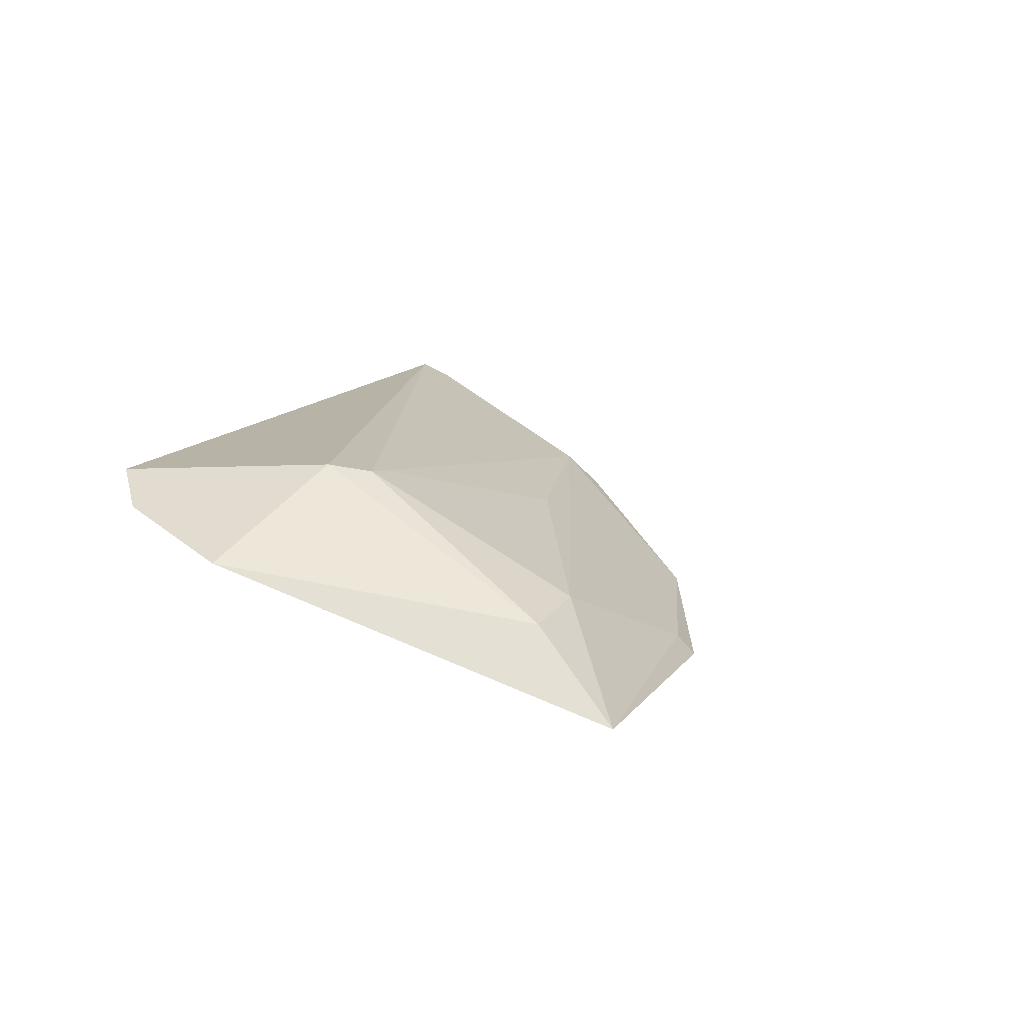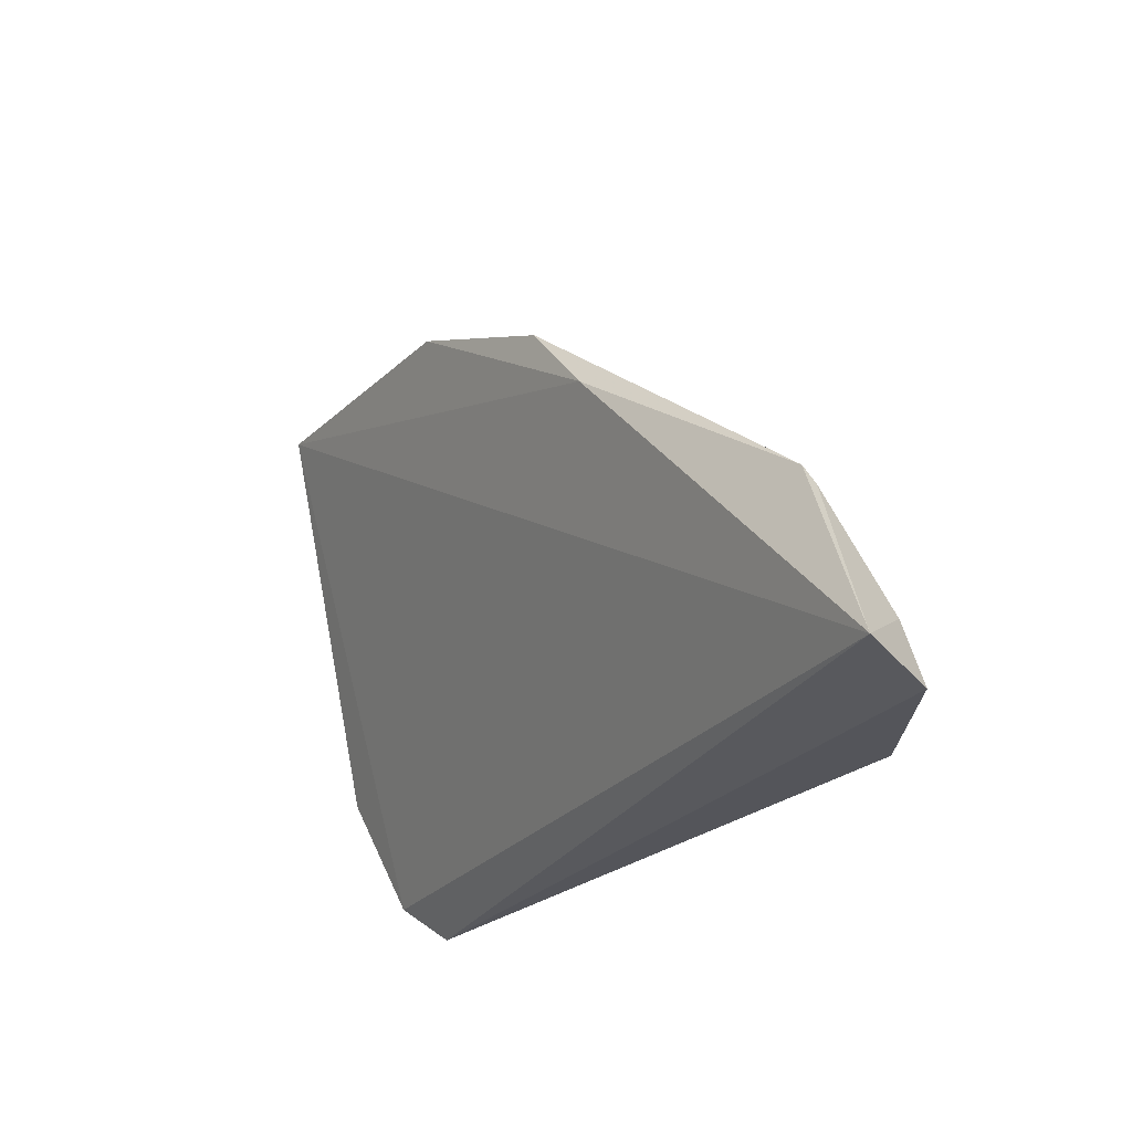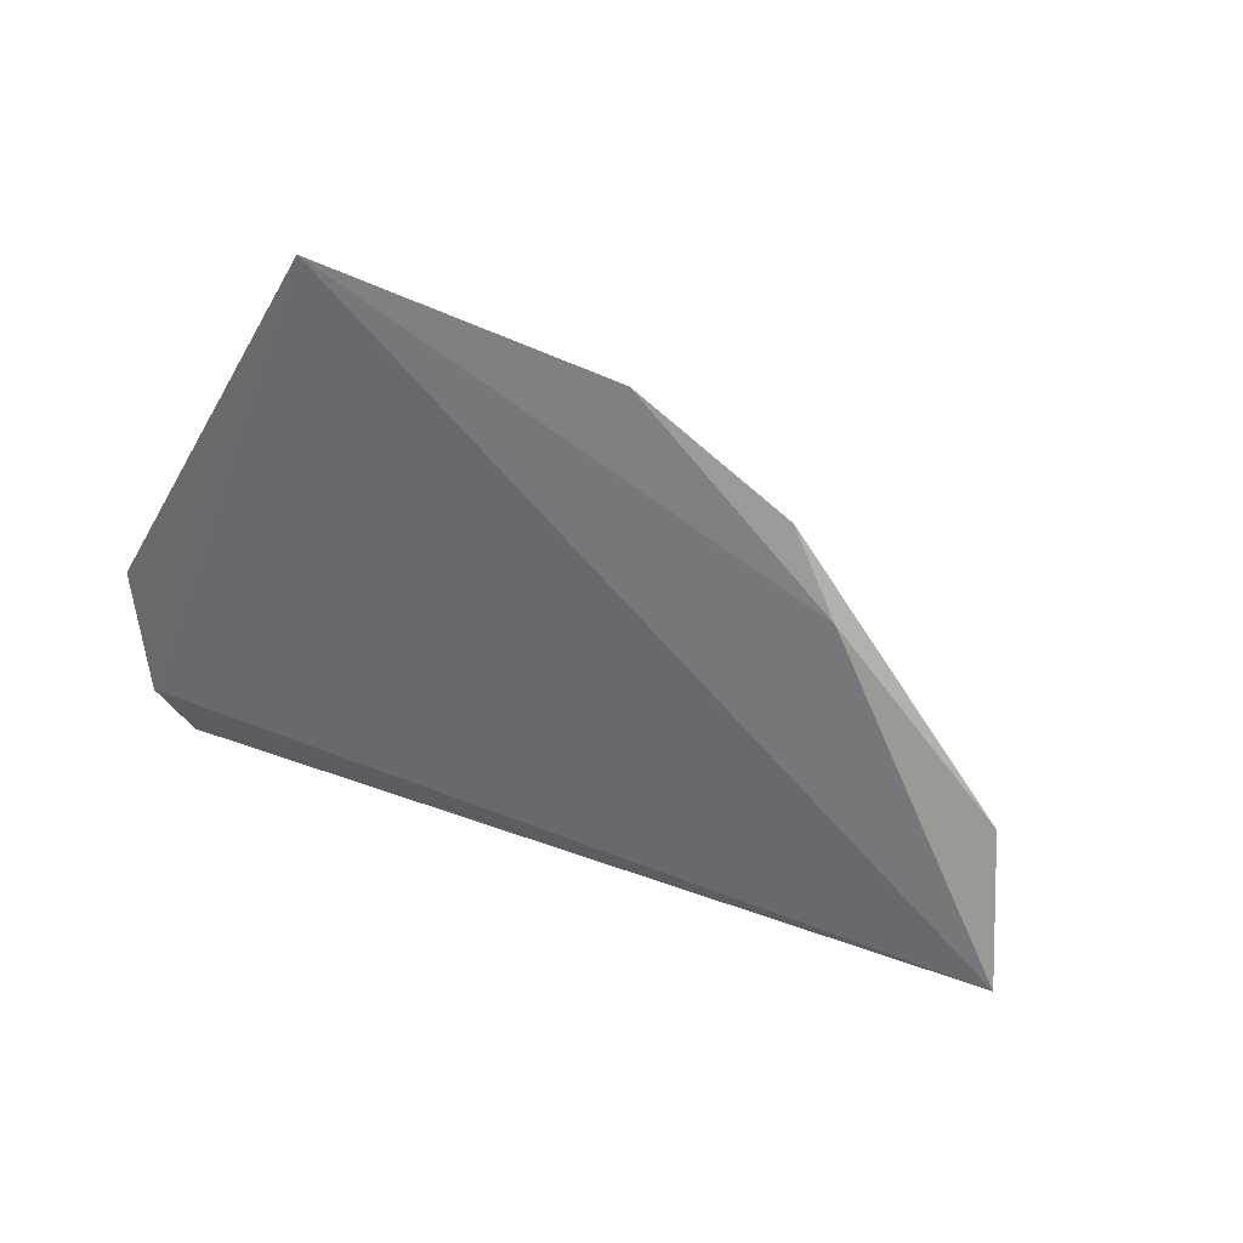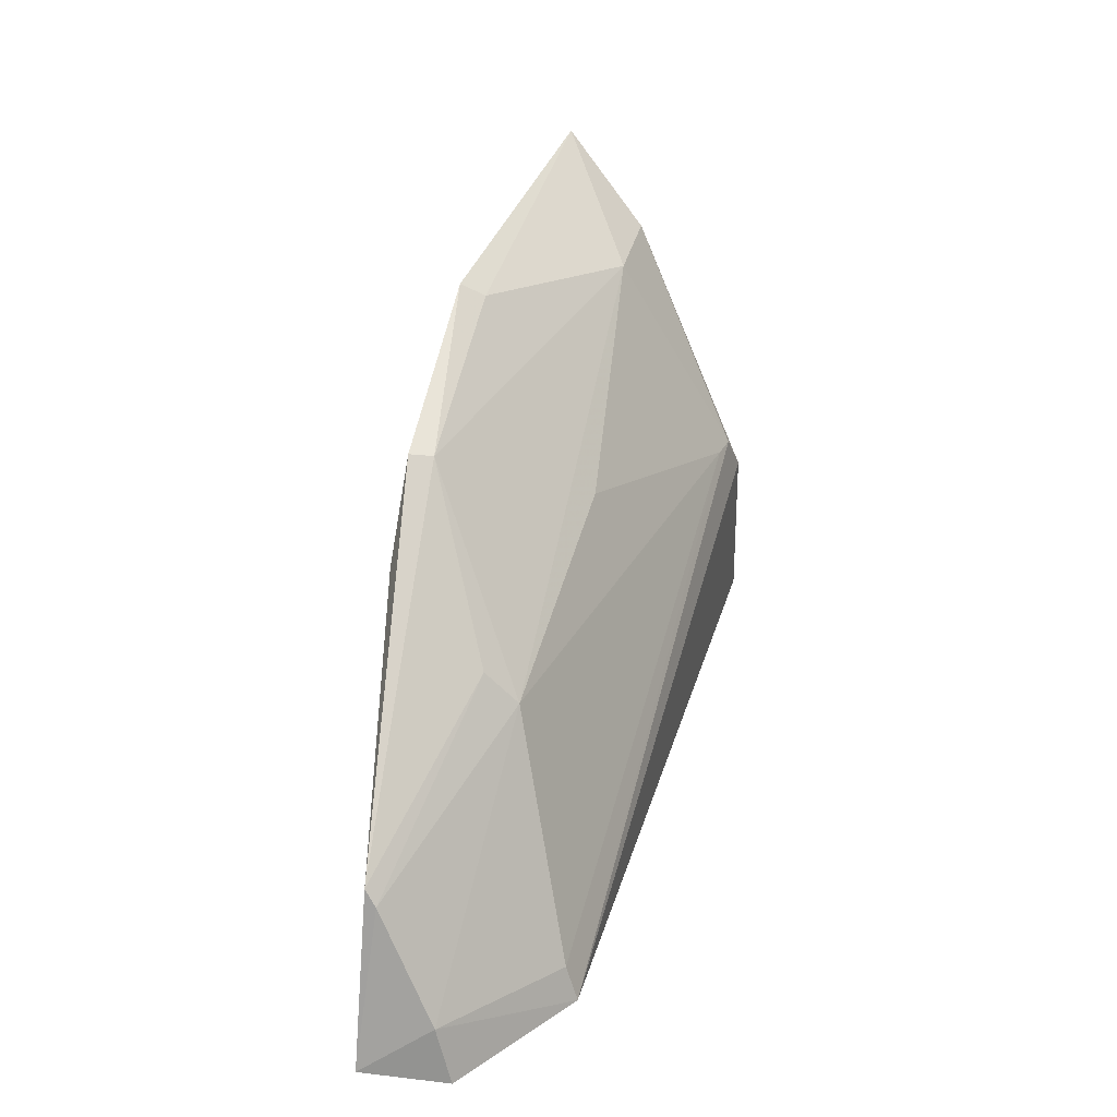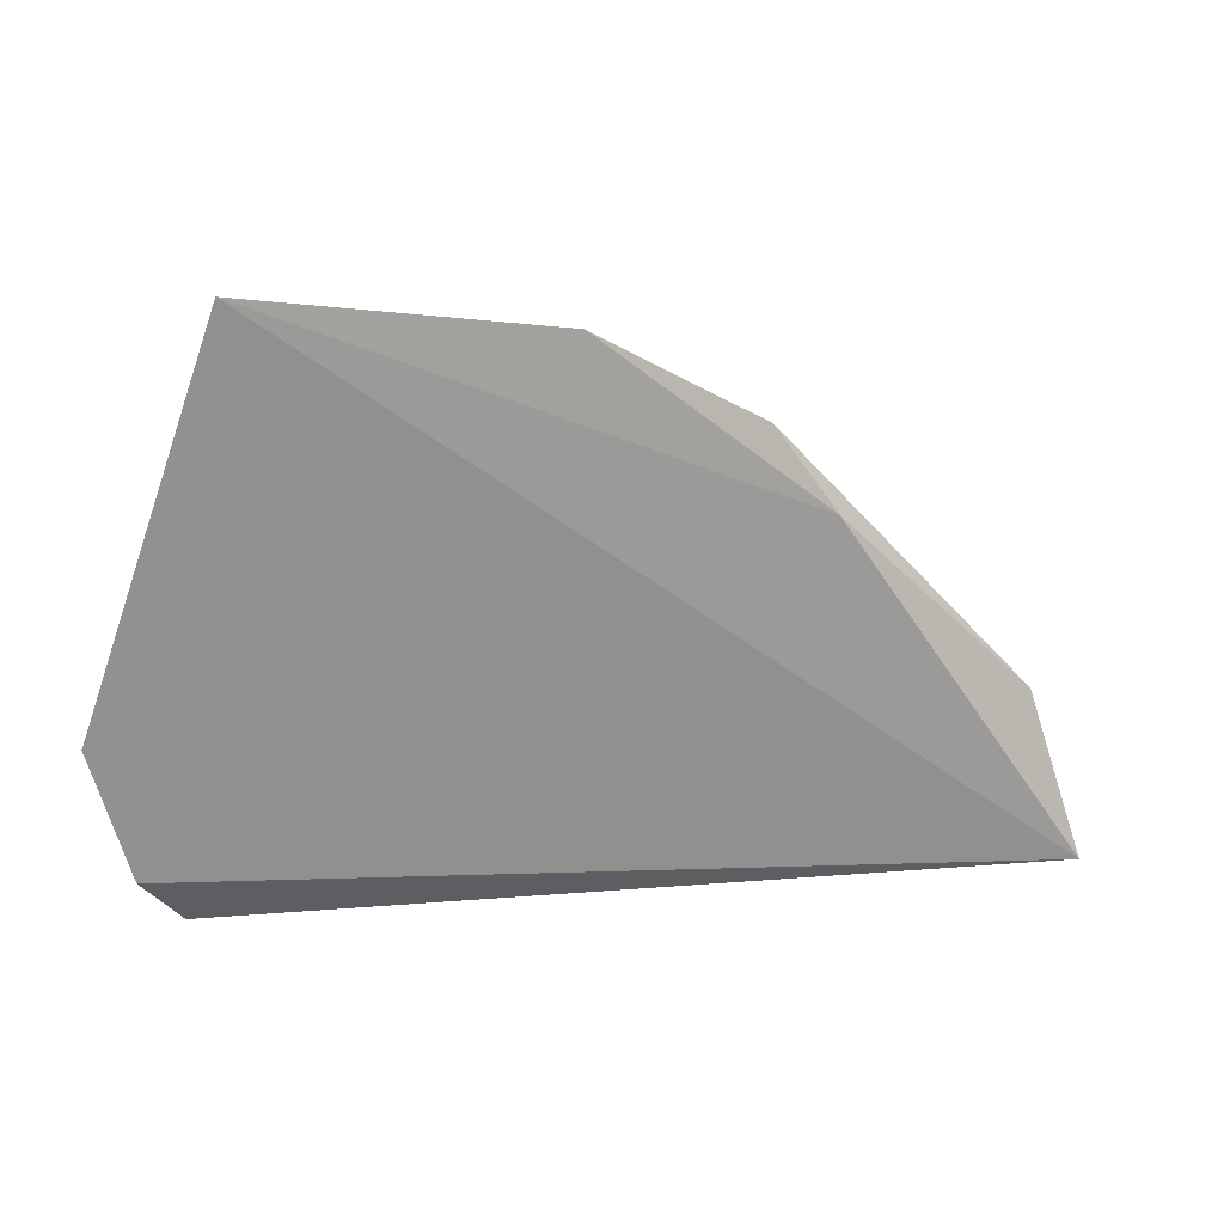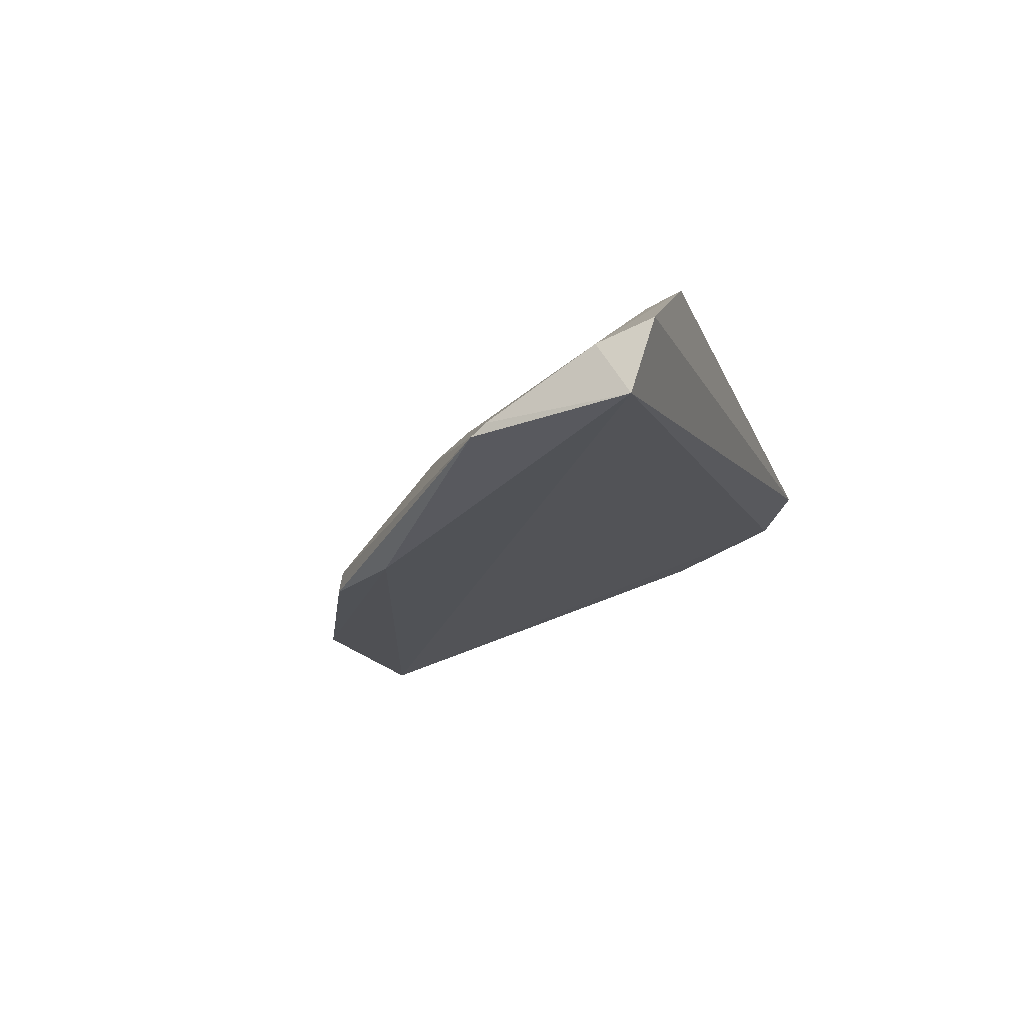
<metadata>
{"format":"obj","ext":"obj","renderer":"f3d","projection":"perspective","resolution":1024,"background":"white","views":[{"elev":11.9,"azim":-66.0,"up":"+Y"},{"elev":-25.4,"azim":56.4,"up":"+Z"},{"elev":-71.0,"azim":-17.4,"up":"+Y"},{"elev":36.6,"azim":108.5,"up":"+Z"},{"elev":5.1,"azim":-20.6,"up":"+Z"},{"elev":-15.5,"azim":106.7,"up":"+Y"}]}
</metadata>
<code>
v -0.03281 0.01234 0.06445
v -0.0186 0.01466 0.05127
v -0.02277 0.01882 0.05084
v -0.04074 0.01805 0.05073
v -0.0409 0.01262 0.06505
v -0.01935 0.0168 0.05082
v -0.0263 0.01287 0.06023
v -0.04199 0.01733 0.05181
v -0.03868 0.01812 0.05722
v -0.02021 0.01448 0.05574
v -0.03803 0.01508 0.06272
v -0.03922 0.01833 0.05618
v -0.01954 0.01634 0.05235
v -0.02552 0.01641 0.05756
v -0.02826 0.01332 0.06233
v -0.04029 0.0149 0.06277
v -0.03312 0.01291 0.06405
v -0.04331 0.01639 0.05511
v -0.02011 0.01478 0.05533
v -0.02288 0.01847 0.05179
v -0.03192 0.01626 0.05946
v -0.02809 0.01272 0.06237
v -0.02534 0.01558 0.05846
v -0.03804 0.01804 0.05725
f 6 2 4
f 6 4 3
f 7 5 2
f 7 1 5
f 8 4 2
f 8 2 5
f 10 7 2
f 12 9 3
f 12 3 4
f 13 2 6
f 13 6 3
f 15 14 11
f 16 11 9
f 16 5 11
f 16 9 12
f 17 11 5
f 17 5 1
f 17 15 11
f 17 1 15
f 18 12 4
f 18 4 8
f 18 16 12
f 18 8 5
f 18 5 16
f 19 10 2
f 19 2 13
f 19 13 14
f 20 14 13
f 20 13 3
f 21 11 14
f 22 15 1
f 22 1 7
f 22 7 10
f 22 10 15
f 23 15 10
f 23 14 15
f 23 19 14
f 23 10 19
f 24 14 20
f 24 21 14
f 24 9 11
f 24 11 21
f 24 20 3
f 24 3 9

</code>
